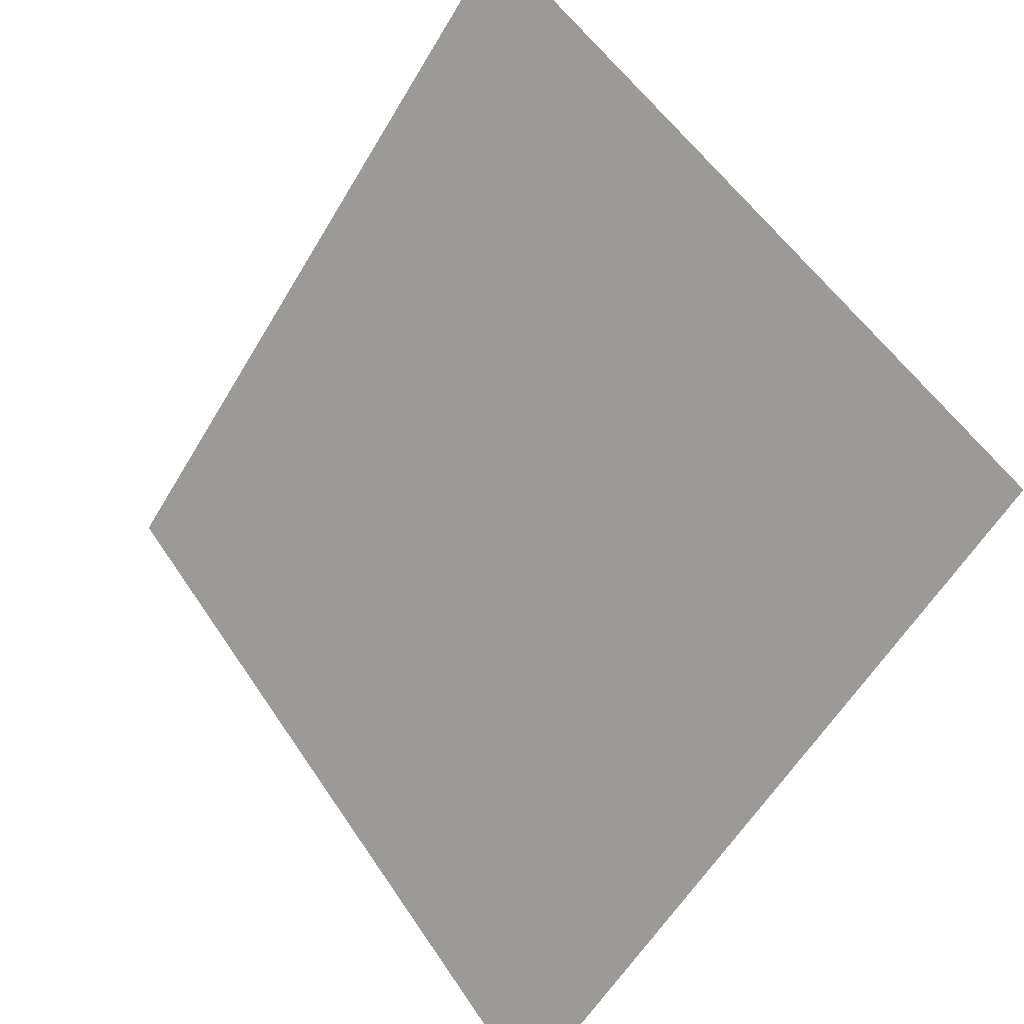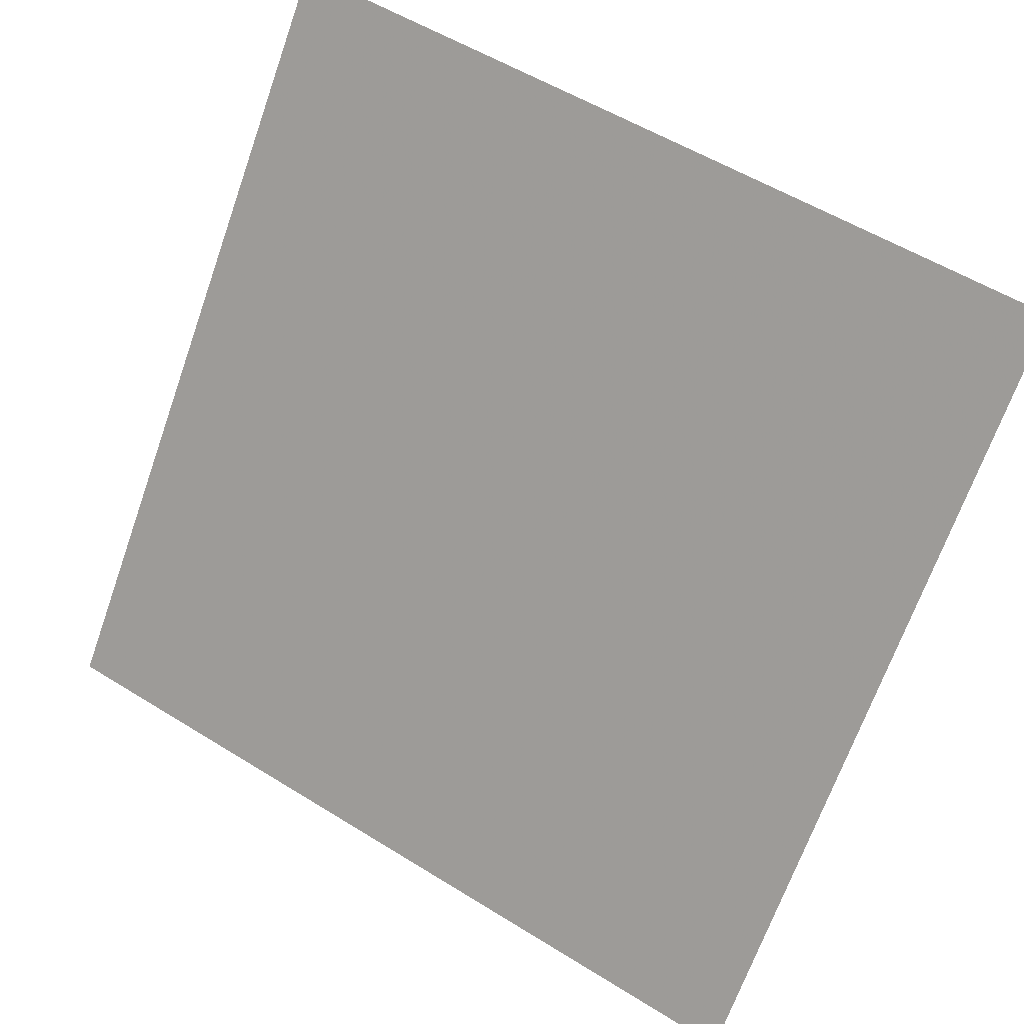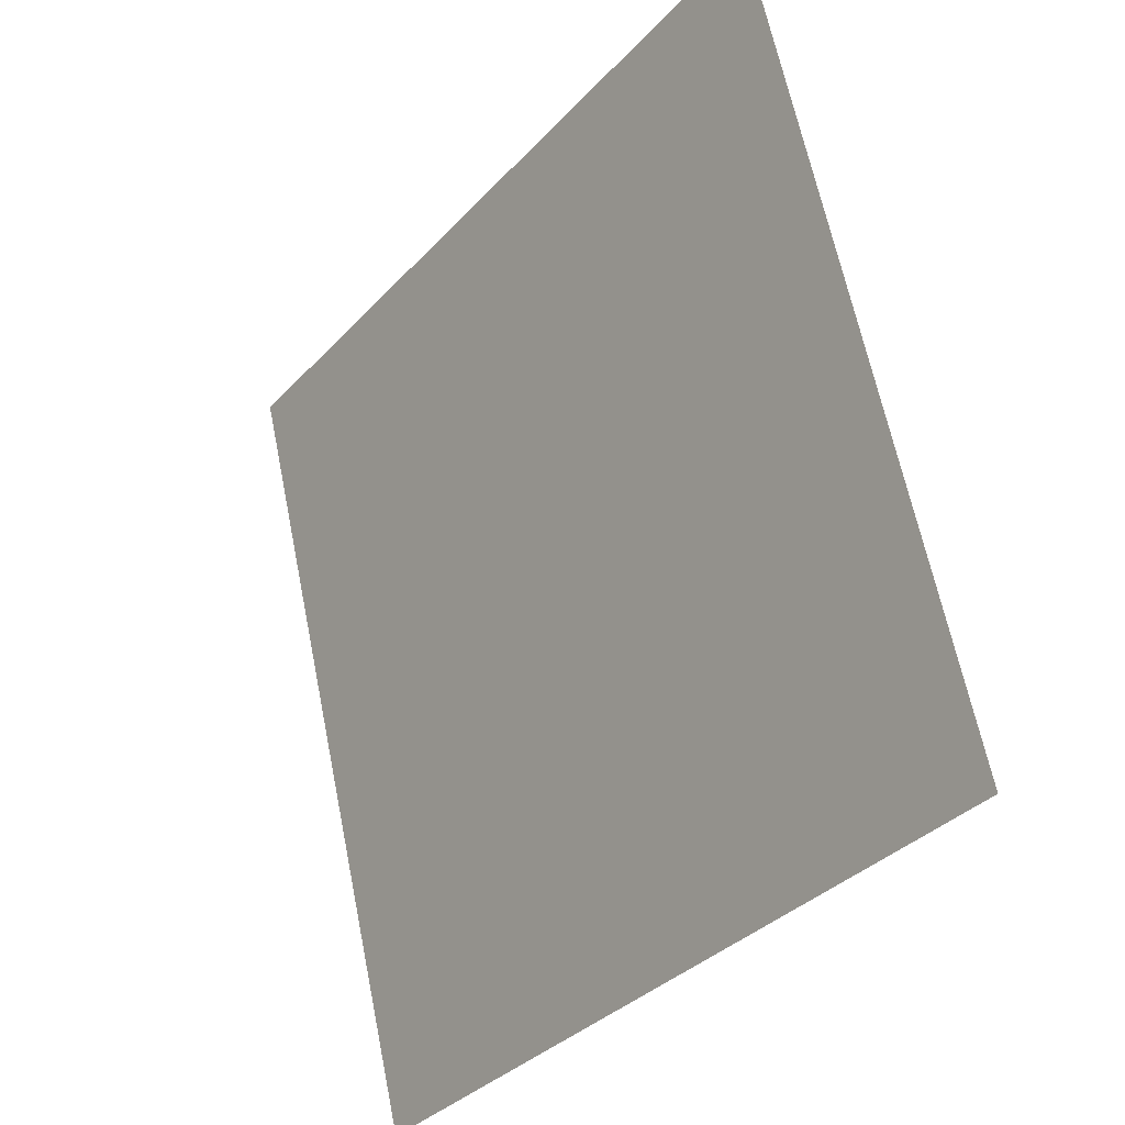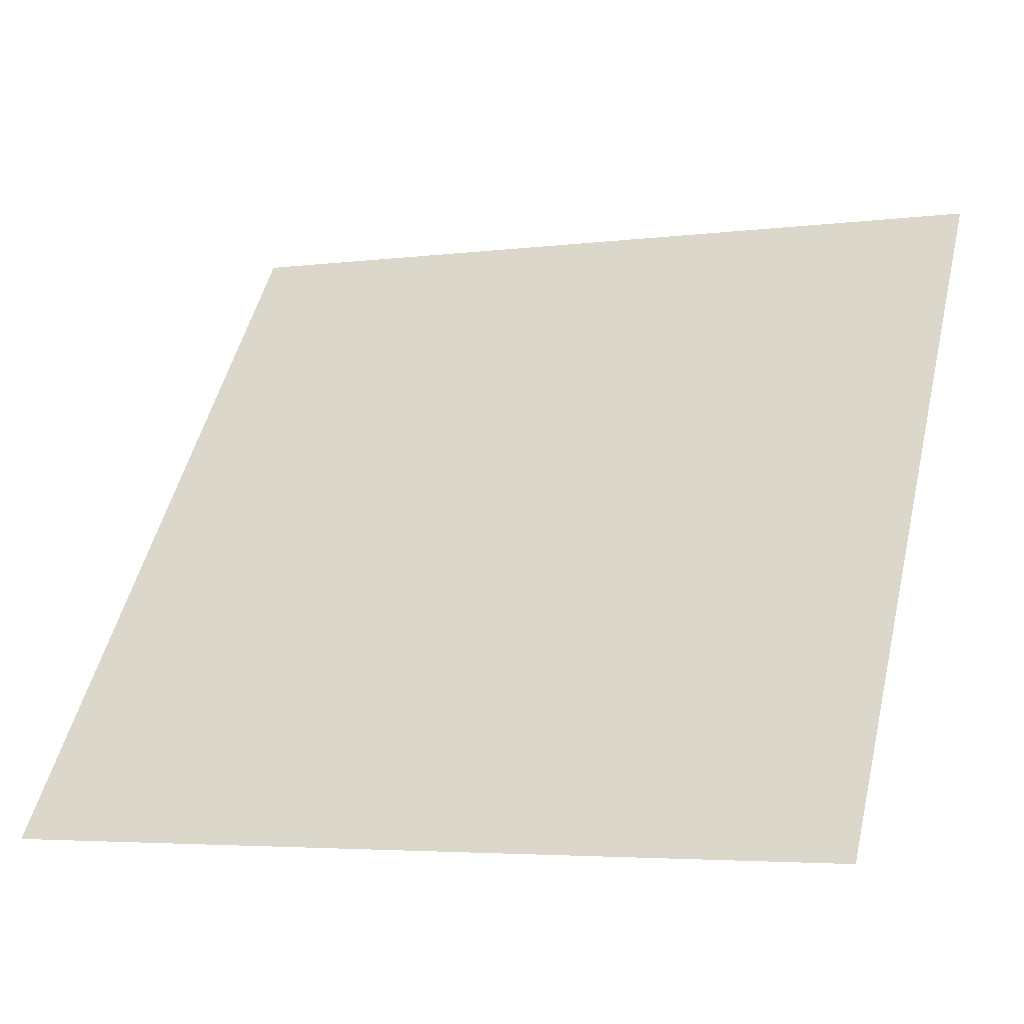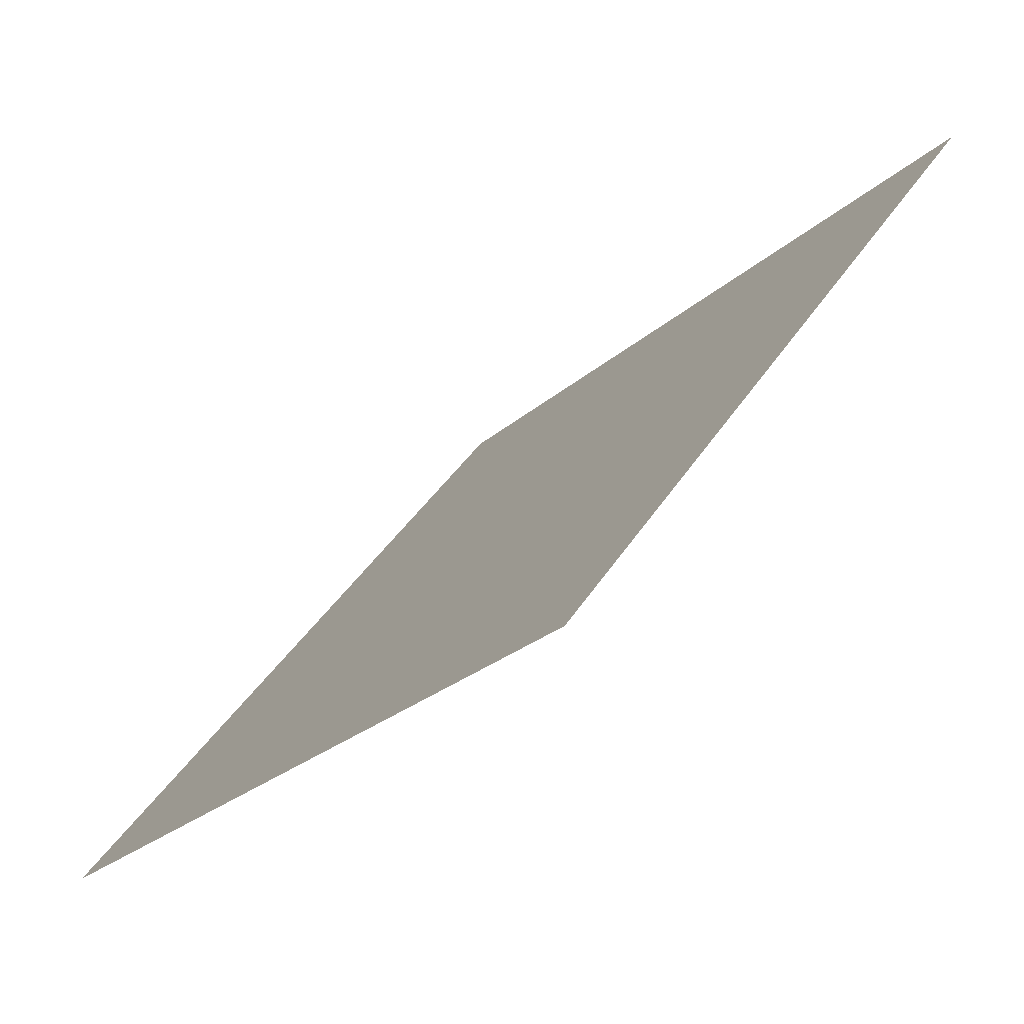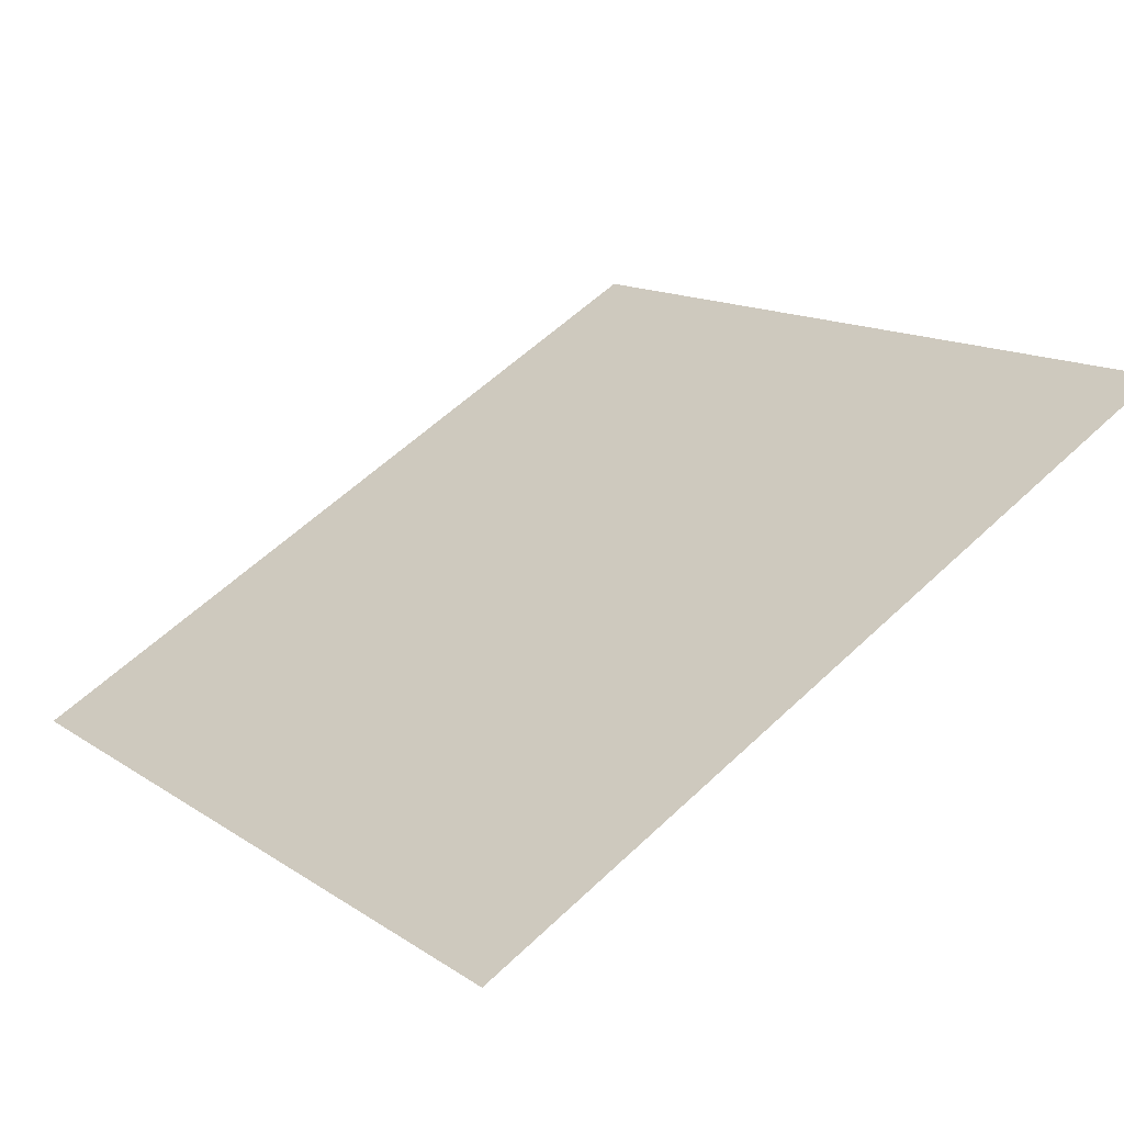
<metadata>
{"format":"obj","ext":"obj","renderer":"f3d","projection":"perspective","resolution":1024,"background":"white","views":[{"elev":54.1,"azim":55.7,"up":"+Z"},{"elev":53.7,"azim":32.0,"up":"+Z"},{"elev":63.3,"azim":77.2,"up":"+Z"},{"elev":-5.8,"azim":20.9,"up":"+Z"},{"elev":-26.4,"azim":52.8,"up":"+Z"},{"elev":60.2,"azim":-43.8,"up":"+Y"}]}
</metadata>
<code>
v -0.0323 0.7985 0.5232
v -0.03886 0.7987 0.5233
v -0.03874 0.8026 0.5285
v -0.03218 0.8024 0.5285
f 4 3 2 1

</code>
